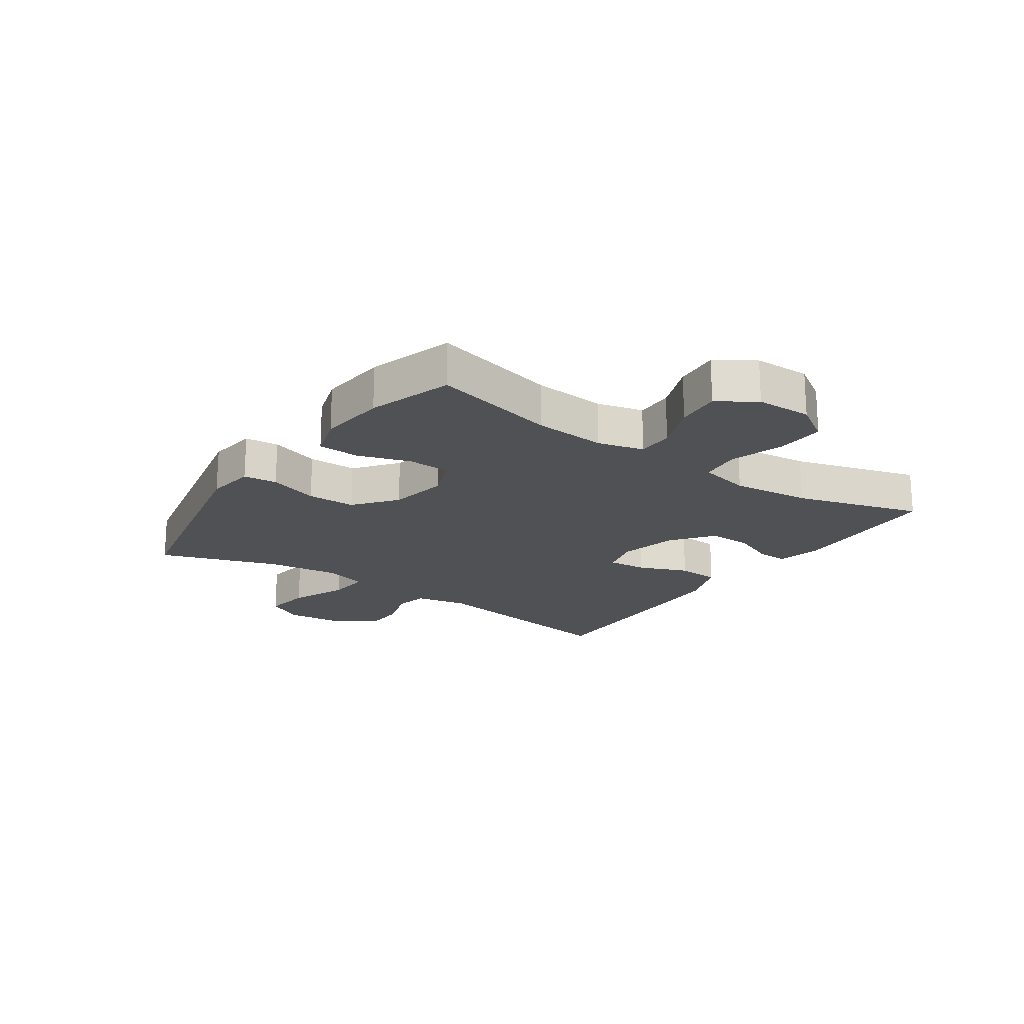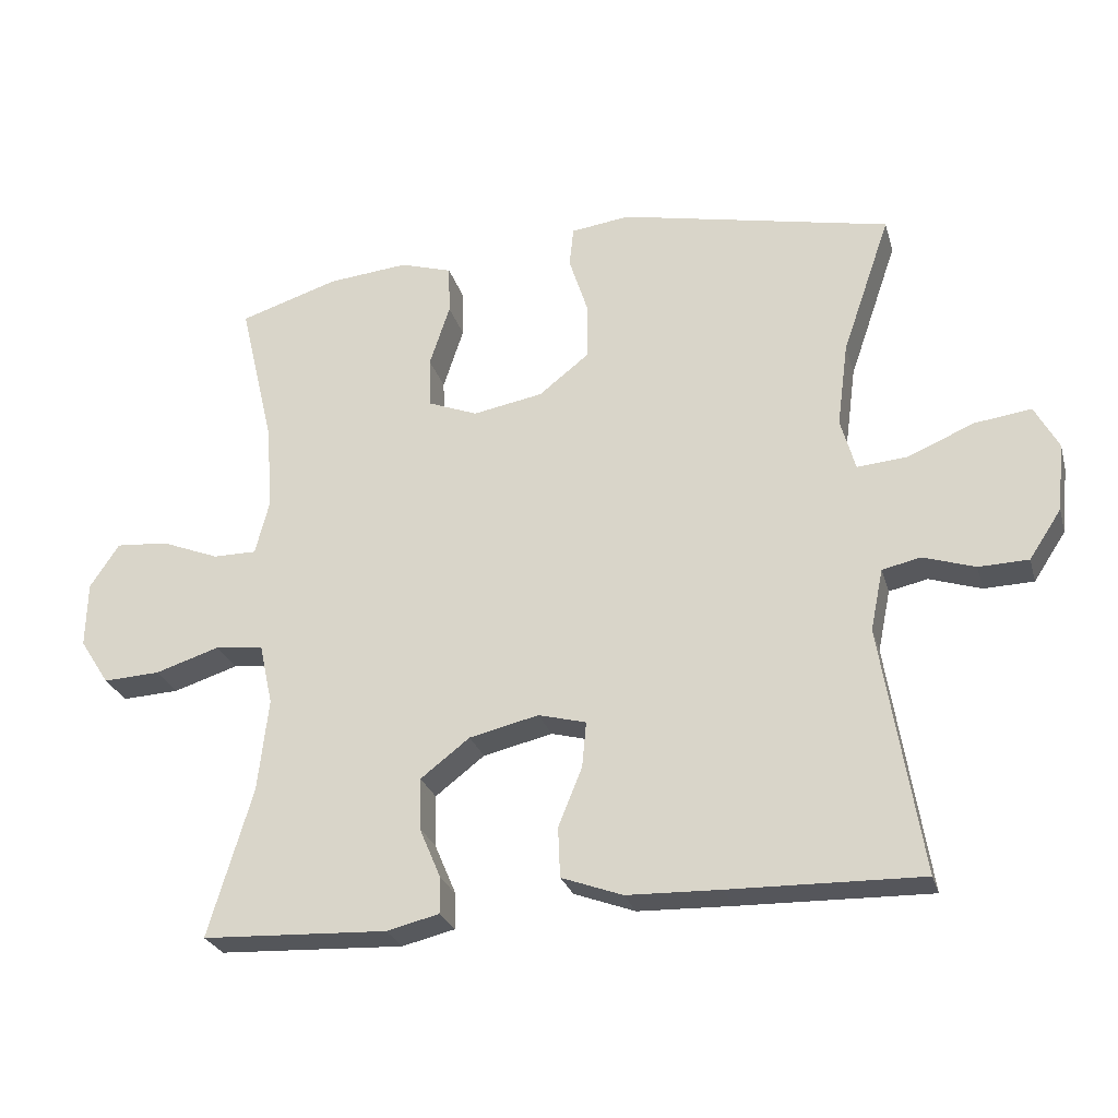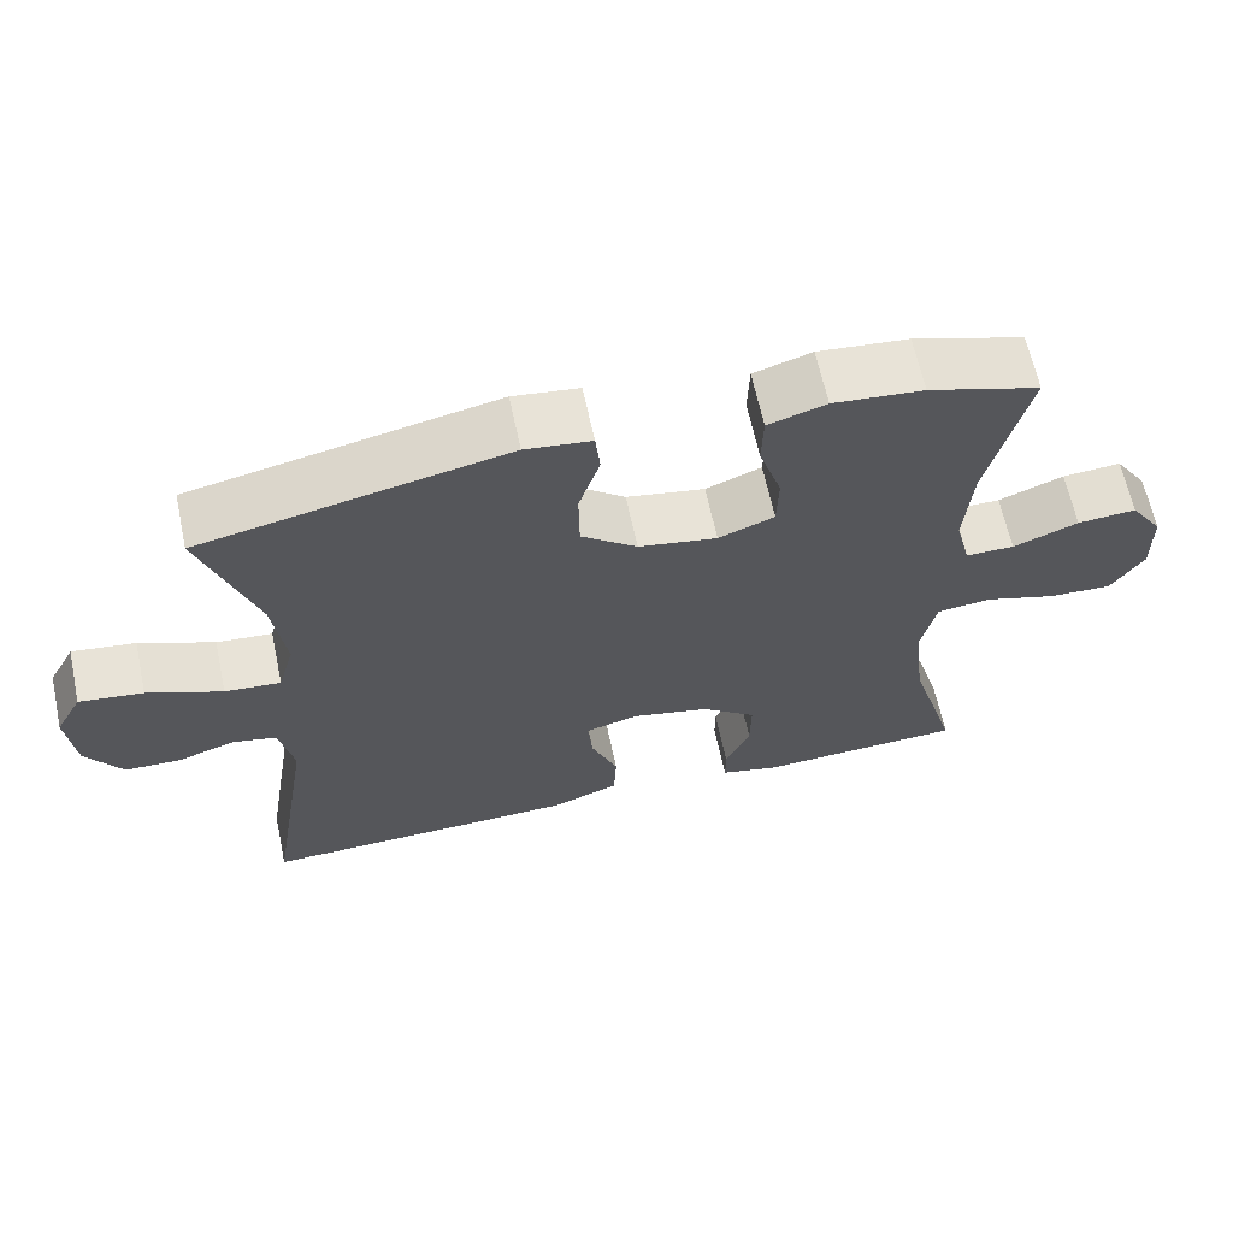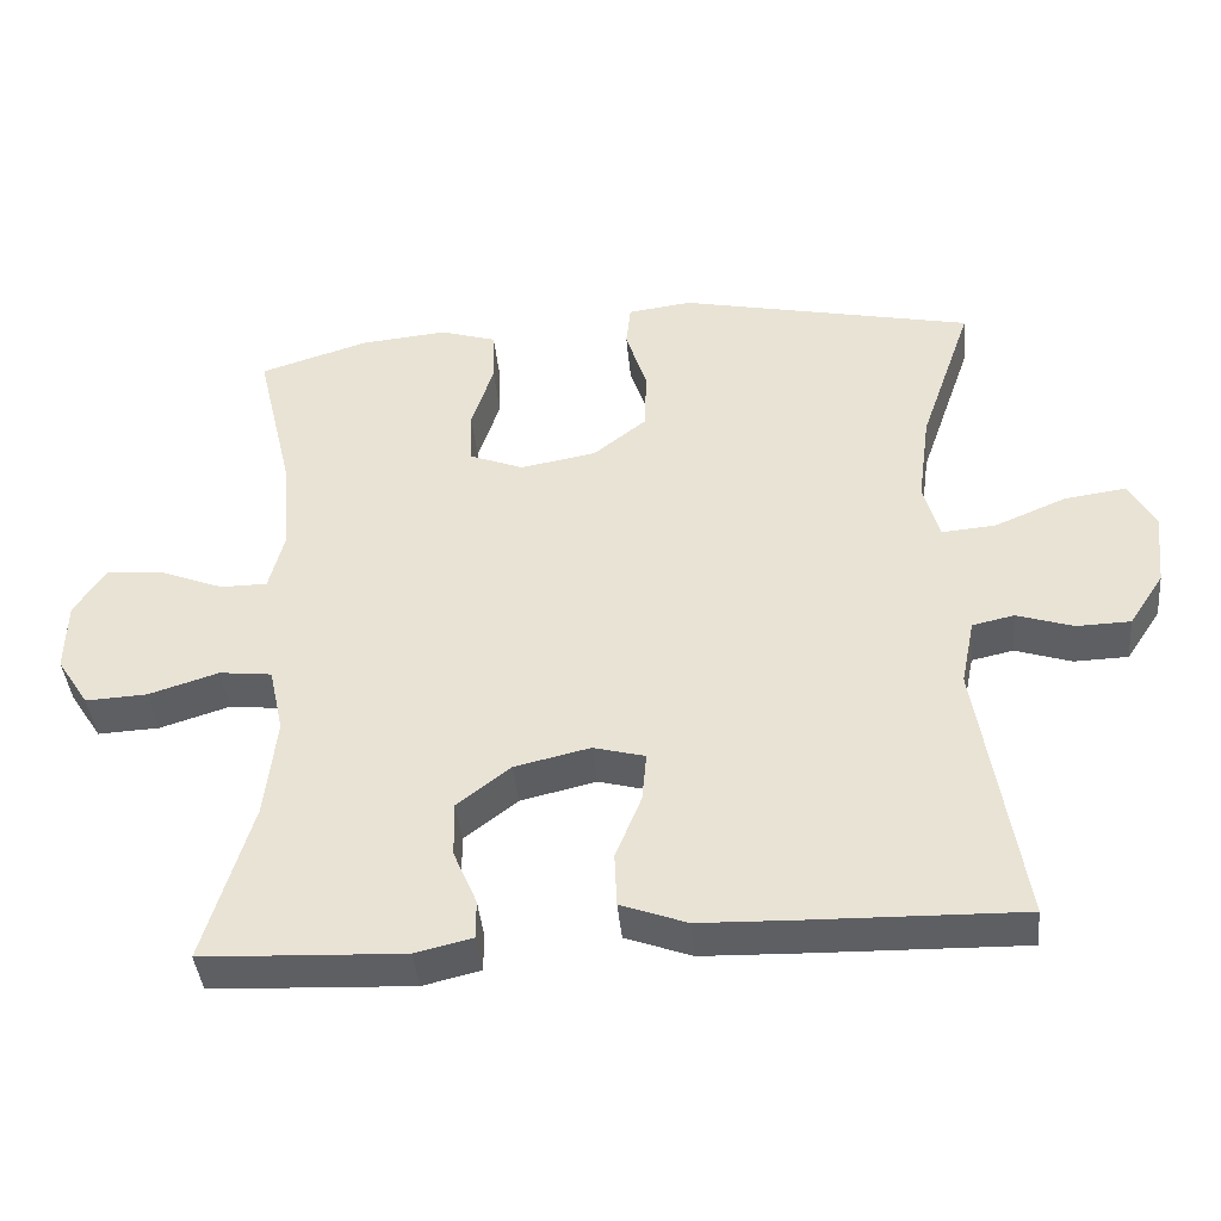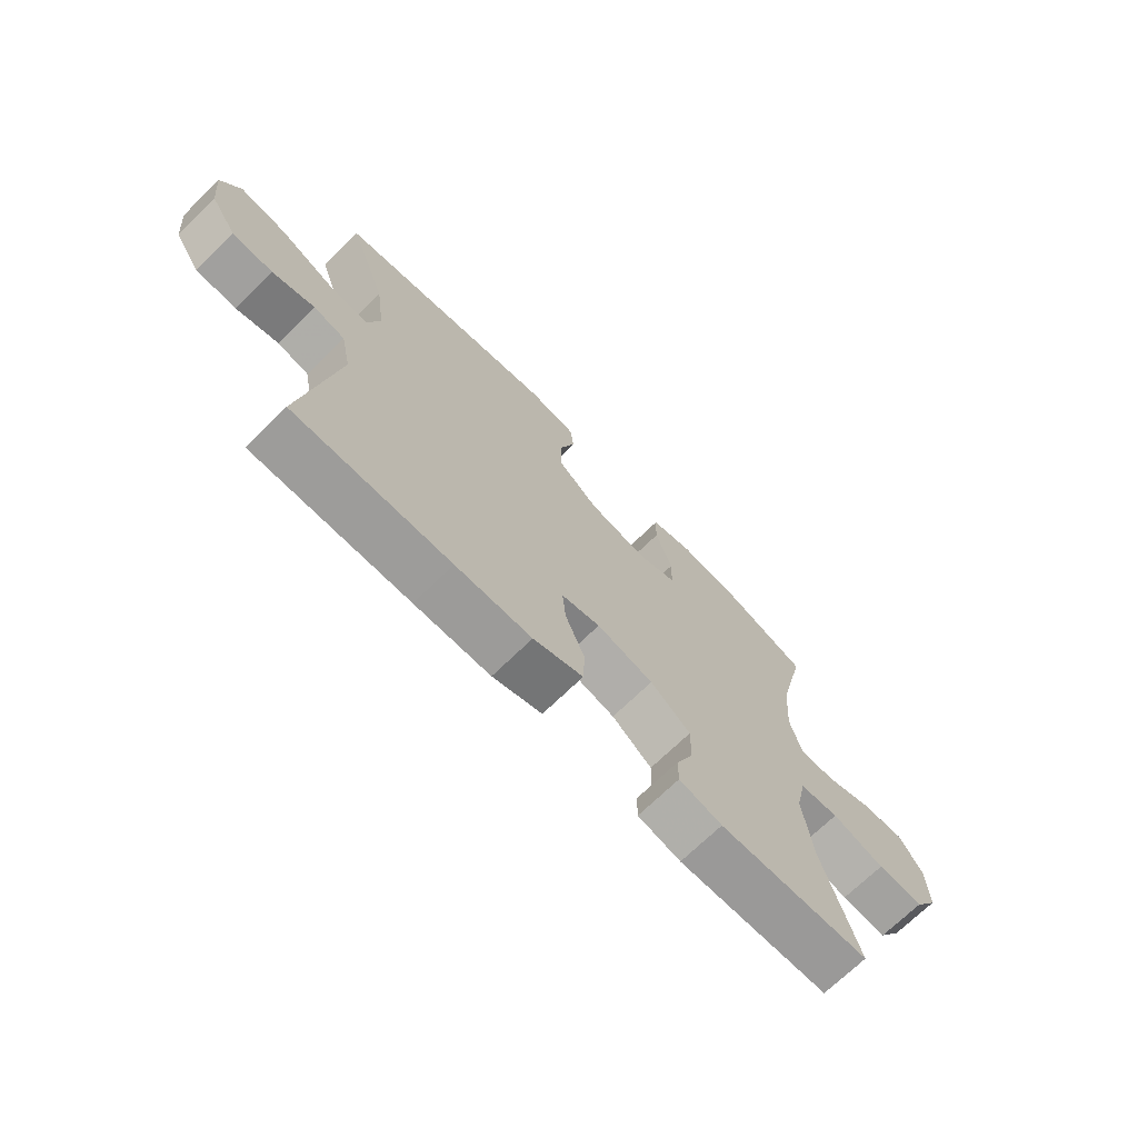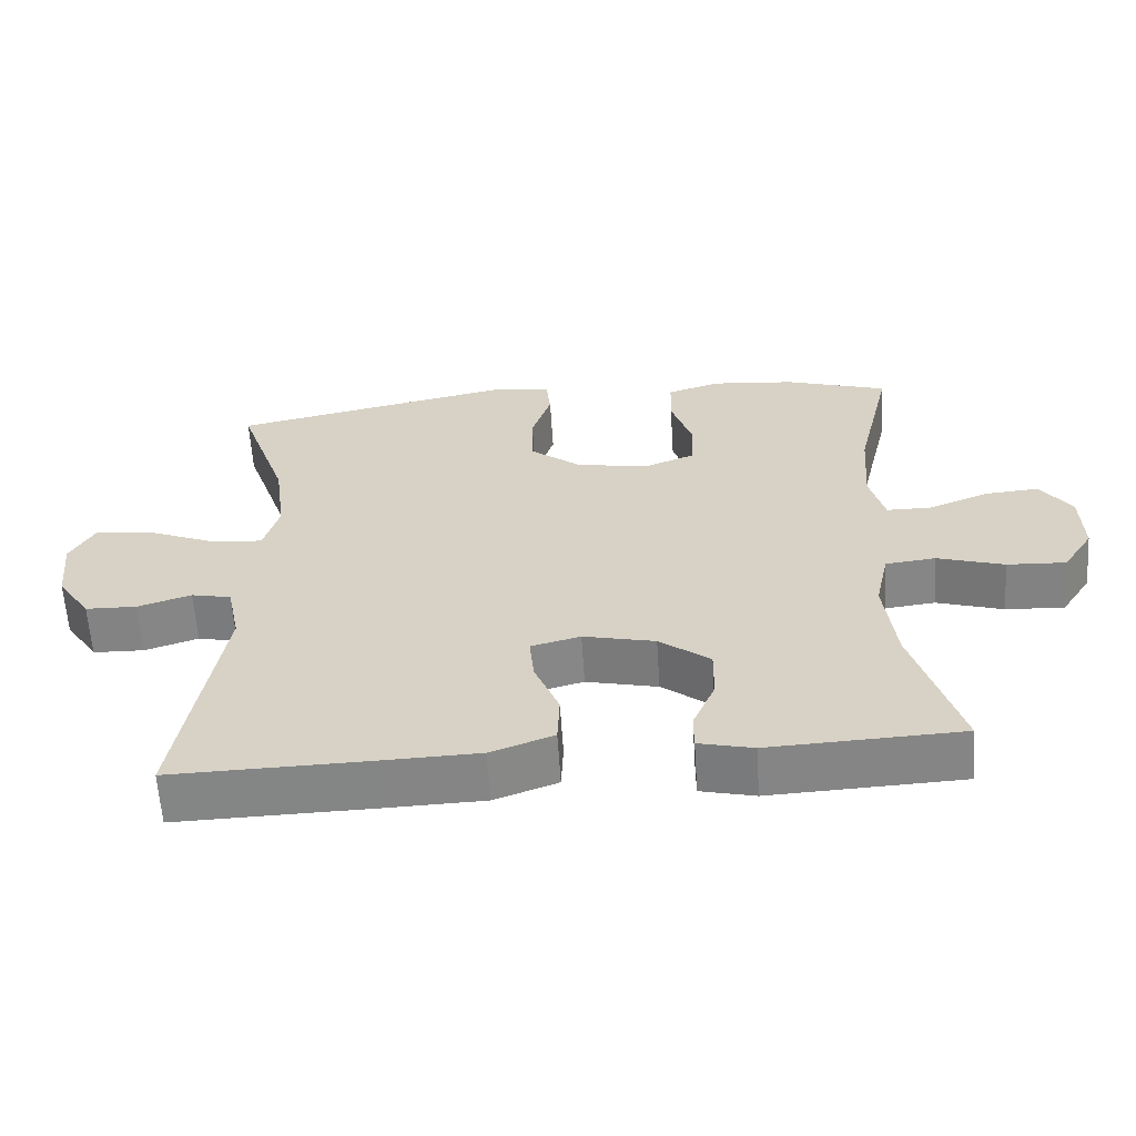
<metadata>
{"format":"obj","ext":"obj","renderer":"f3d","projection":"perspective","resolution":1024,"background":"white","views":[{"elev":-19.6,"azim":55.2,"up":"+Y"},{"elev":-26.4,"azim":-165.0,"up":"+Z"},{"elev":64.2,"azim":-12.1,"up":"+Z"},{"elev":-41.0,"azim":-174.6,"up":"+Z"},{"elev":-70.8,"azim":-45.7,"up":"+Z"},{"elev":-61.4,"azim":3.7,"up":"+Z"}]}
</metadata>
<code>
v 0.5 0.07 0.5
v 0.45 0.07 0.288
v 0.441 0.07 0.167
v 0.461 0.07 0.089
v 0.523 0.07 0.089
v 0.606 0.07 0.122
v 0.681 0.07 0.128
v 0.723 0.07 0.065
v 0.725 0.07 -0.029
v 0.683 0.07 -0.094
v 0.602 0.07 -0.09
v 0.51 0.07 -0.061
v 0.441 0.07 -0.069
v 0.422 0.07 -0.156
v 0.437 0.07 -0.288
v 0.5 0.07 -0.5
v 0.236 0.07 -0.512
v 0.161 0.07 -0.494
v 0.161 0.07 -0.443
v 0.192 0.07 -0.37
v 0.193 0.07 -0.297
v 0.123 0.07 -0.243
v 0.024 0.07 -0.22
v -0.044 0.07 -0.238
v -0.038 0.07 -0.303
v -0.004 0.07 -0.387
v -0.007 0.07 -0.458
v -0.094 0.07 -0.49
v -0.227 0.07 -0.494
v -0.5 0.07 -0.5
v -0.443 0.07 -0.146
v -0.461 0.07 -0.058
v -0.516 0.07 -0.046
v -0.59 0.07 -0.07
v -0.661 0.07 -0.068
v -0.707 0.07 0.002
v -0.717 0.07 0.099
v -0.683 0.07 0.162
v -0.602 0.07 0.151
v -0.507 0.07 0.111
v -0.436 0.07 0.105
v -0.415 0.07 0.18
v -0.431 0.07 0.3
v -0.5 0.07 0.5
v -0.112 0.07 0.582
v -0.028 0.07 0.571
v -0.022 0.07 0.514
v -0.049 0.07 0.43
v -0.048 0.07 0.348
v 0.023 0.07 0.292
v 0.123 0.07 0.274
v 0.194 0.07 0.302
v 0.196 0.07 0.374
v 0.167 0.07 0.463
v 0.169 0.07 0.533
v 0.243 0.07 0.556
v 0.358 0.07 0.545
v 0.5 0 0.5
v 0.45 0 0.288
v 0.441 0 0.167
v 0.461 0 0.089
v 0.523 0 0.089
v 0.606 0 0.122
v 0.681 0 0.128
v 0.723 0 0.065
v 0.725 0 -0.029
v 0.683 0 -0.094
v 0.602 0 -0.09
v 0.51 0 -0.061
v 0.441 0 -0.069
v 0.422 0 -0.156
v 0.437 0 -0.288
v 0.5 0 -0.5
v 0.236 0 -0.512
v 0.161 0 -0.494
v 0.161 0 -0.443
v 0.192 0 -0.37
v 0.193 0 -0.297
v 0.123 0 -0.243
v 0.024 0 -0.22
v -0.044 0 -0.238
v -0.038 0 -0.303
v -0.004 0 -0.387
v -0.007 0 -0.458
v -0.094 0 -0.49
v -0.227 0 -0.494
v -0.5 0 -0.5
v -0.443 0 -0.146
v -0.461 0 -0.058
v -0.516 0 -0.046
v -0.59 0 -0.07
v -0.661 0 -0.068
v -0.707 0 0.002
v -0.717 0 0.099
v -0.683 0 0.162
v -0.602 0 0.151
v -0.507 0 0.111
v -0.436 0 0.105
v -0.415 0 0.18
v -0.431 0 0.3
v -0.5 0 0.5
v -0.112 0 0.582
v -0.028 0 0.571
v -0.022 0 0.514
v -0.049 0 0.43
v -0.048 0 0.348
v 0.023 0 0.292
v 0.123 0 0.274
v 0.194 0 0.302
v 0.196 0 0.374
v 0.167 0 0.463
v 0.169 0 0.533
v 0.243 0 0.556
v 0.358 0 0.545
f 56 57 1 2
f 53 54 55 56
f 52 53 56 2
f 51 52 2 3
f 50 51 3 4
f 45 46 47 48
f 43 44 45 48
f 42 43 48 49
f 41 42 49 50
f 37 38 39 40
f 37 40 41
f 36 37 41
f 33 34 35 36
f 32 33 36 41
f 31 32 41 50
f 25 26 27 28
f 24 25 28 29
f 17 18 19 20
f 15 16 17 20
f 14 15 20 21
f 13 14 21 22
f 9 10 11 12
f 9 12 13
f 8 9 13
f 5 6 7 8
f 4 5 8 13
f 24 29 30 31
f 23 24 31 50
f 22 23 50
f 4 13 22 50
f 59 58 114 113
f 113 112 111 110
f 59 113 110 109
f 60 59 109 108
f 61 60 108 107
f 105 104 103 102
f 105 102 101 100
f 106 105 100 99
f 107 106 99 98
f 97 96 95 94
f 98 97 94
f 98 94 93
f 93 92 91 90
f 98 93 90 89
f 107 98 89 88
f 85 84 83 82
f 86 85 82 81
f 77 76 75 74
f 77 74 73 72
f 78 77 72 71
f 79 78 71 70
f 69 68 67 66
f 70 69 66
f 70 66 65
f 65 64 63 62
f 70 65 62 61
f 88 87 86 81
f 107 88 81 80
f 107 80 79
f 107 79 70 61
f 1 58 59 2
f 2 59 60 3
f 3 60 61 4
f 4 61 62 5
f 5 62 63 6
f 6 63 64 7
f 7 64 65 8
f 8 65 66 9
f 9 66 67 10
f 10 67 68 11
f 11 68 69 12
f 12 69 70 13
f 13 70 71 14
f 14 71 72 15
f 15 72 73 16
f 16 73 74 17
f 17 74 75 18
f 18 75 76 19
f 19 76 77 20
f 20 77 78 21
f 21 78 79 22
f 22 79 80 23
f 23 80 81 24
f 24 81 82 25
f 25 82 83 26
f 26 83 84 27
f 27 84 85 28
f 28 85 86 29
f 29 86 87 30
f 30 87 88 31
f 31 88 89 32
f 32 89 90 33
f 33 90 91 34
f 34 91 92 35
f 35 92 93 36
f 36 93 94 37
f 37 94 95 38
f 38 95 96 39
f 39 96 97 40
f 40 97 98 41
f 41 98 99 42
f 42 99 100 43
f 43 100 101 44
f 44 101 102 45
f 45 102 103 46
f 46 103 104 47
f 47 104 105 48
f 48 105 106 49
f 49 106 107 50
f 50 107 108 51
f 51 108 109 52
f 52 109 110 53
f 53 110 111 54
f 54 111 112 55
f 55 112 113 56
f 56 113 114 57
f 57 114 58 1

</code>
